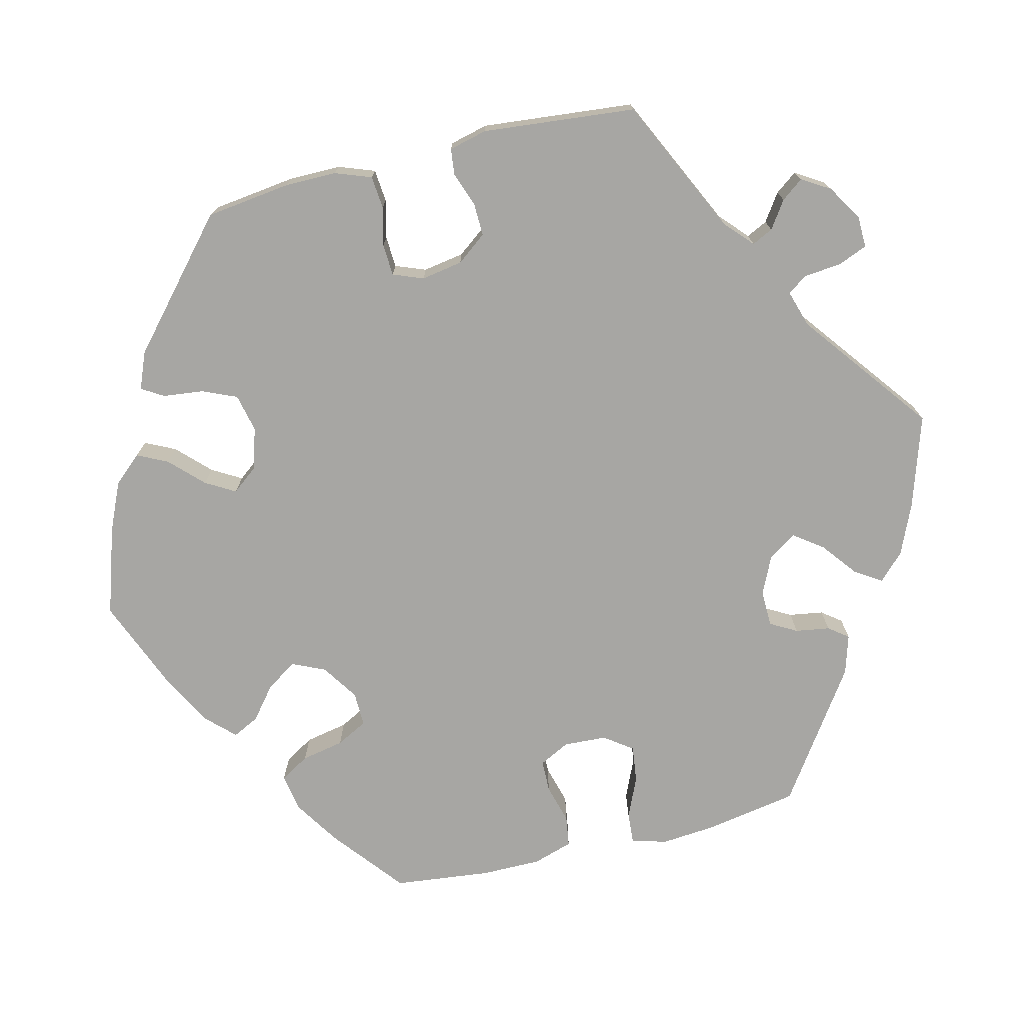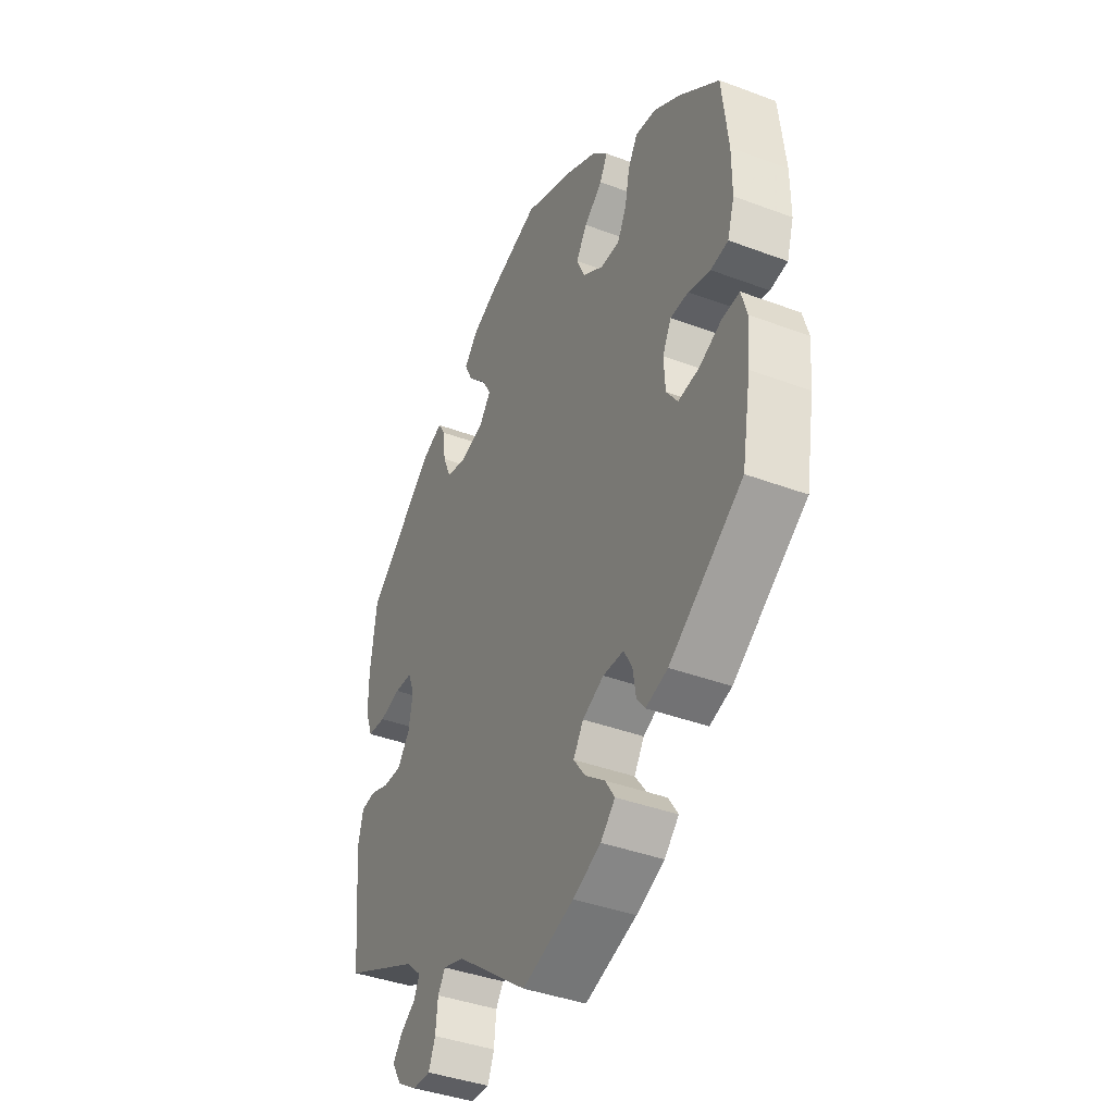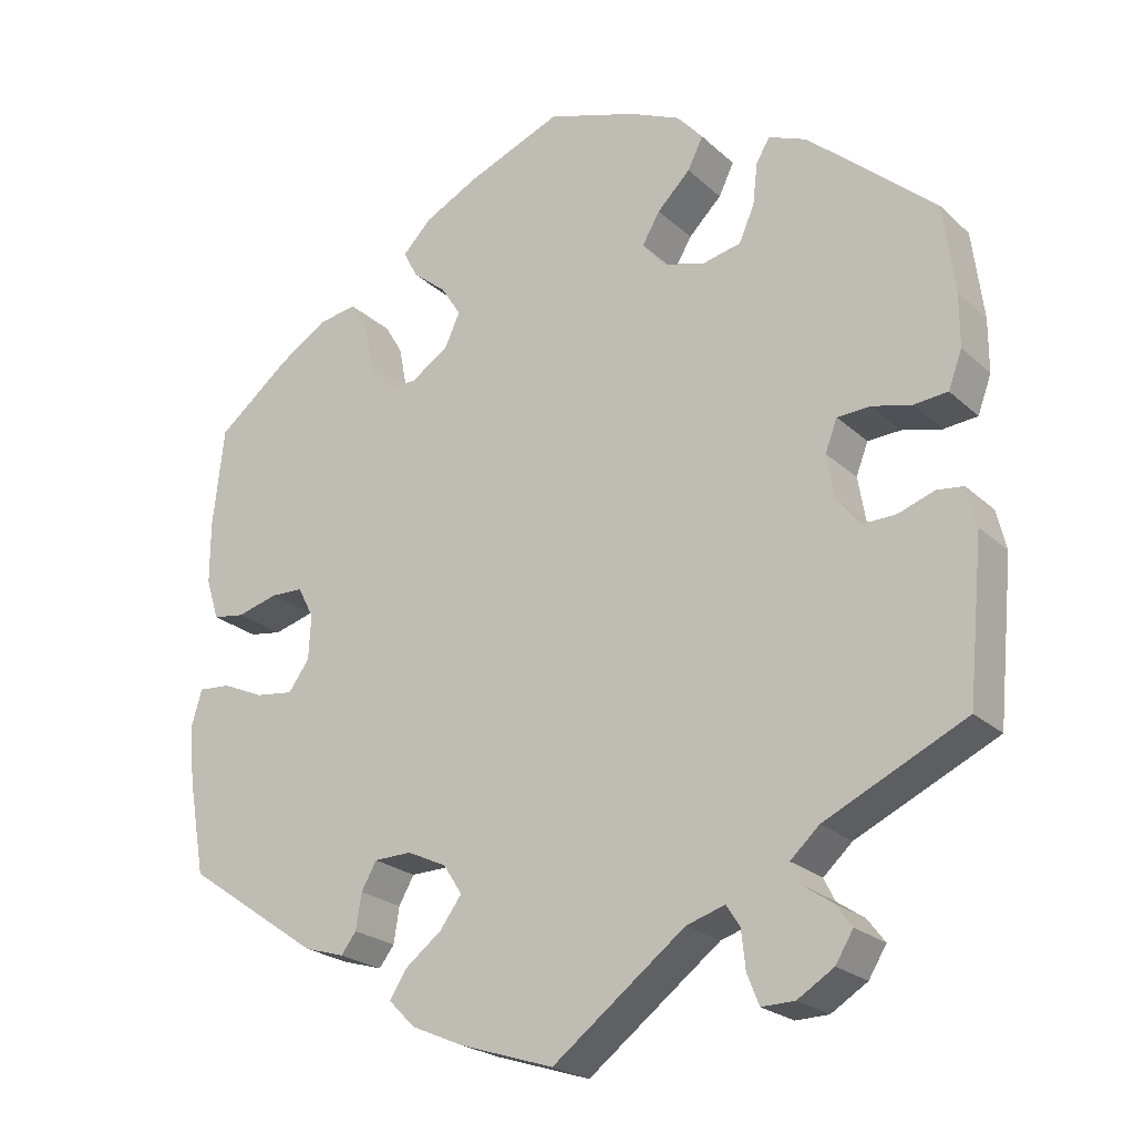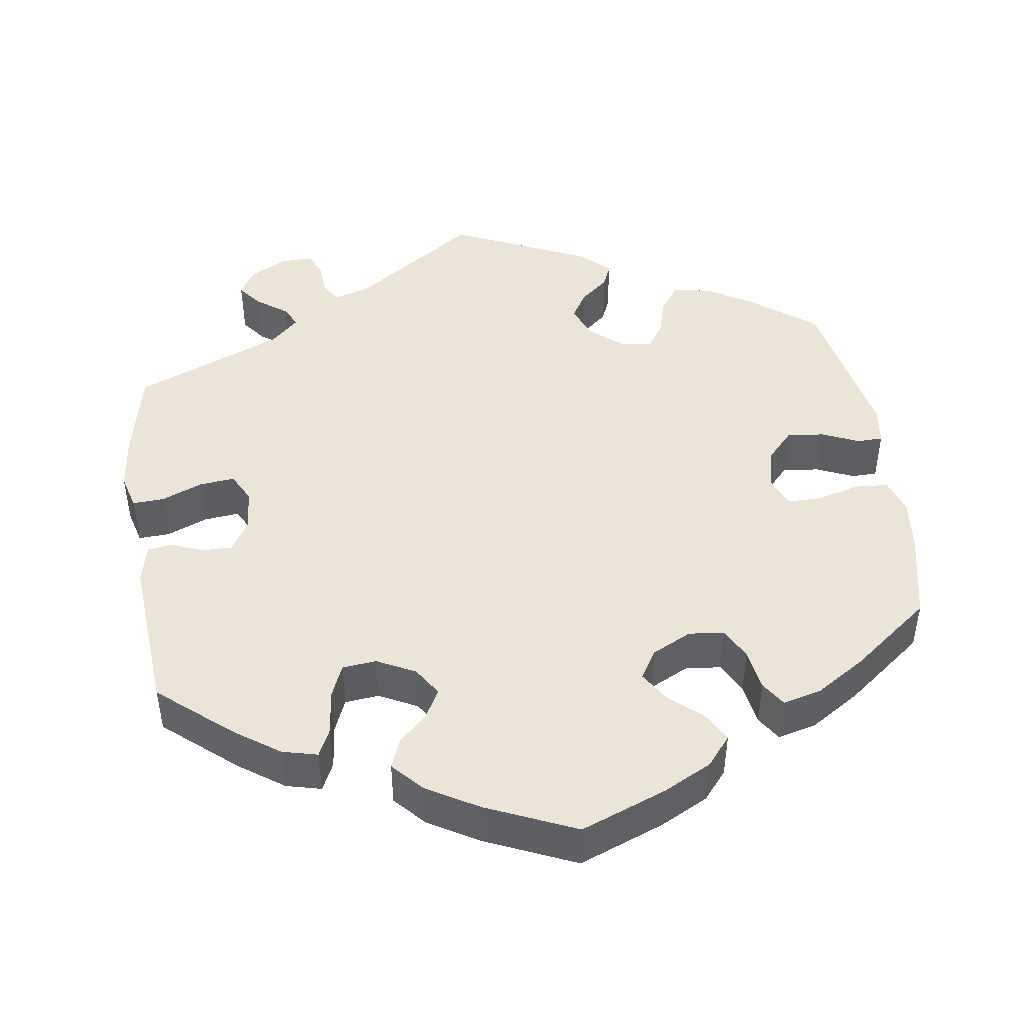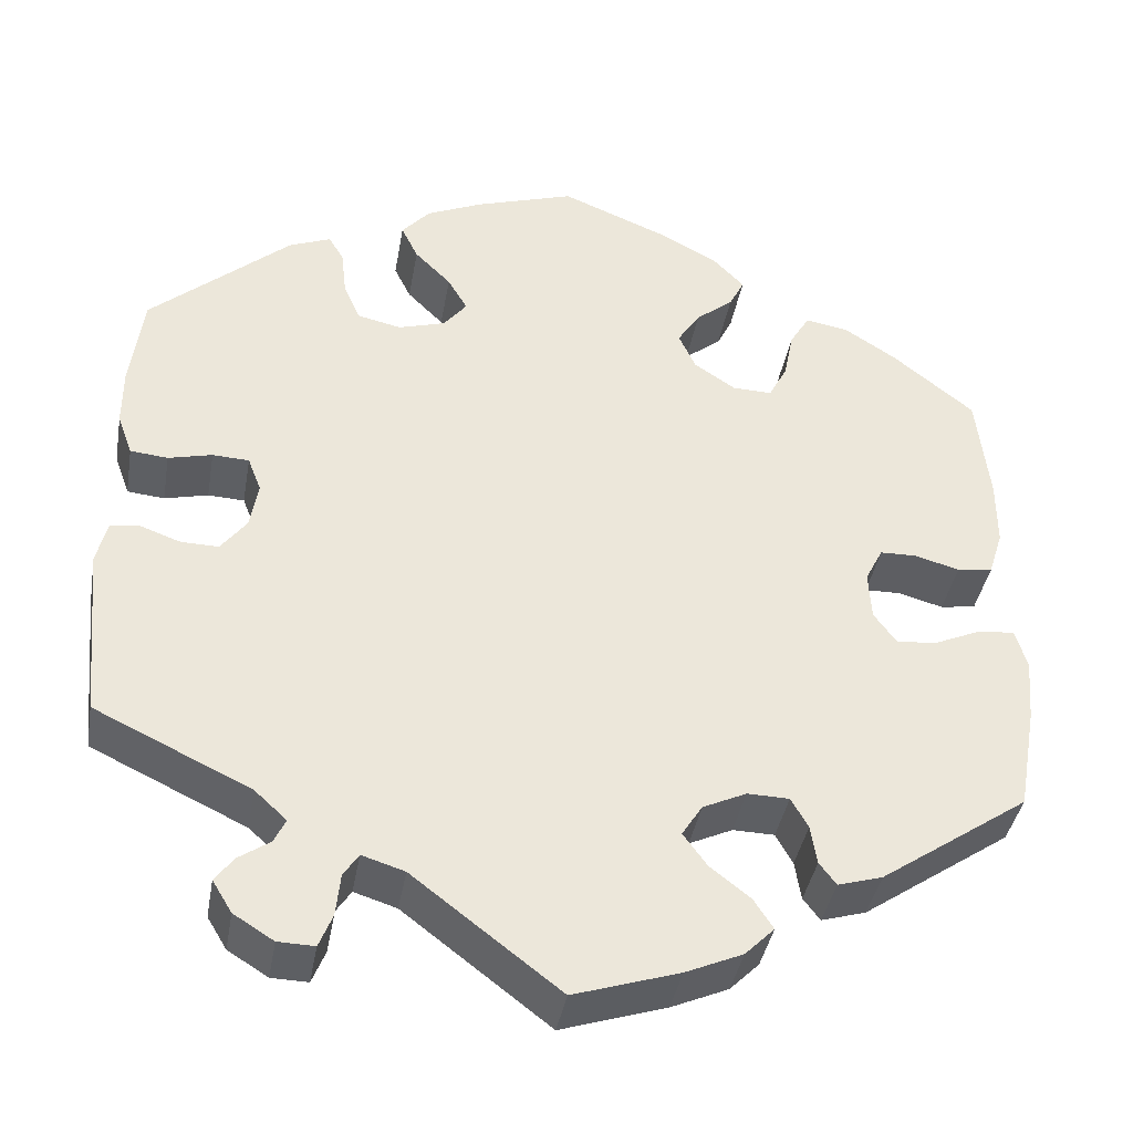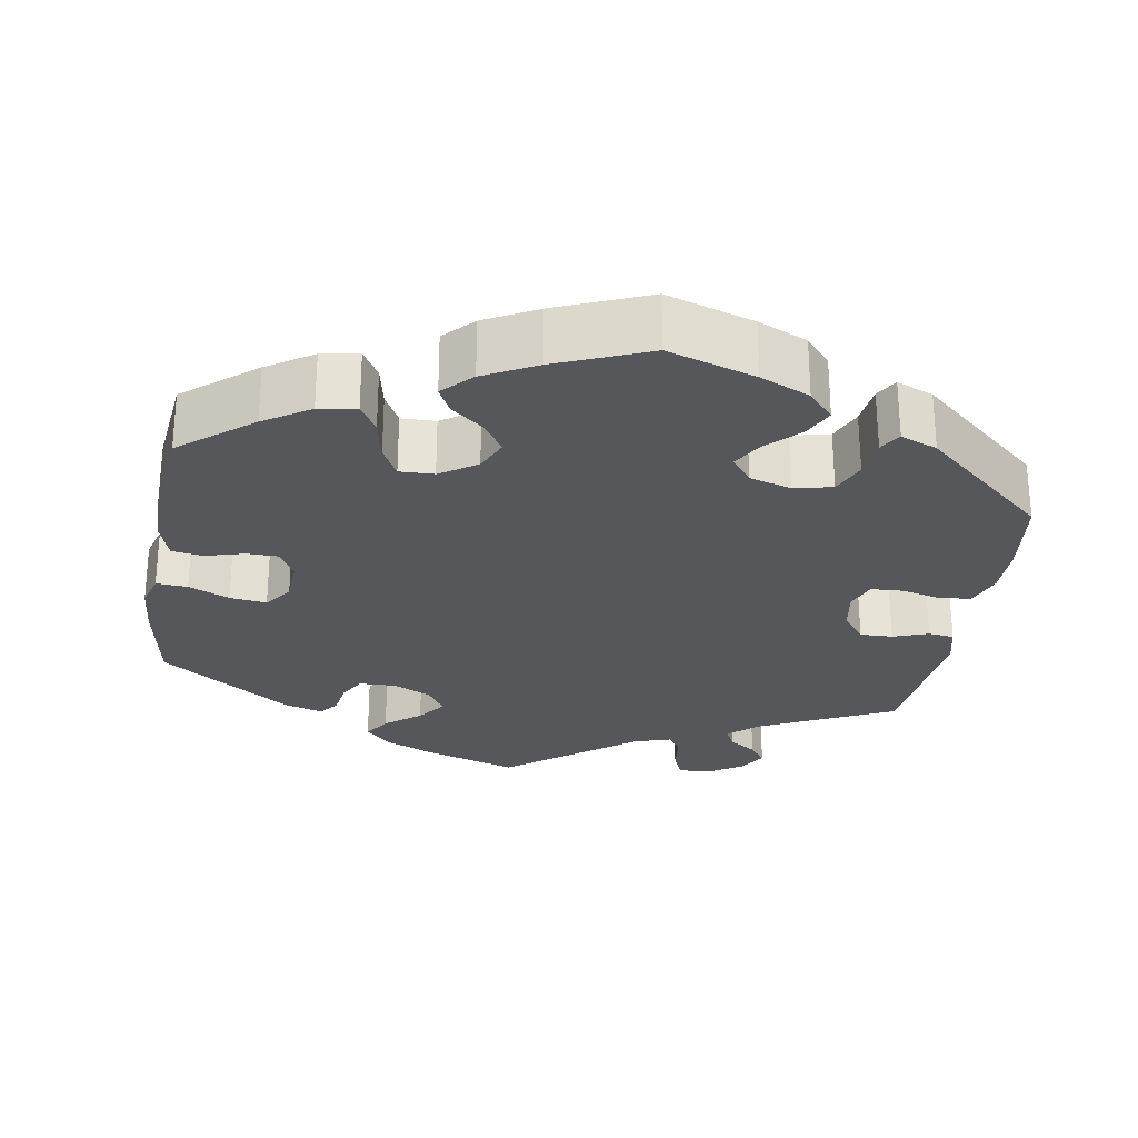
<metadata>
{"format":"obj","ext":"obj","renderer":"f3d","projection":"perspective","resolution":1024,"background":"white","views":[{"elev":-74.1,"azim":103.8,"up":"+Y"},{"elev":-40.0,"azim":-114.9,"up":"+Z"},{"elev":-22.9,"azim":33.8,"up":"+Z"},{"elev":45.7,"azim":-68.2,"up":"+Y"},{"elev":-39.5,"azim":170.1,"up":"+Z"},{"elev":-27.0,"azim":-9.3,"up":"+Y"}]}
</metadata>
<code>
v -0.522 0.07 -0.169
v -0.528 0.07 -0.099
v -0.515 0.07 -0.054
v -0.475 0.07 -0.057
v -0.423 0.07 -0.08
v -0.376 0.07 -0.086
v -0.35 0.07 -0.05
v -0.347 0.07 0.005
v -0.367 0.07 0.044
v -0.408 0.07 0.045
v -0.458 0.07 0.031
v -0.498 0.07 0.037
v -0.514 0.07 0.088
v -0.514 0.07 0.164
v -0.5 0.07 0.289
v -0.408 0.07 0.363
v -0.349 0.07 0.401
v -0.301 0.07 0.409
v -0.279 0.07 0.372
v -0.268 0.07 0.317
v -0.247 0.07 0.277
v -0.203 0.07 0.278
v -0.156 0.07 0.309
v -0.137 0.07 0.351
v -0.162 0.07 0.39
v -0.204 0.07 0.424
v -0.221 0.07 0.458
v -0.185 0.07 0.495
v -0.118 0.07 0.53
v 0 0.07 0.578
v 0.112 0.07 0.542
v 0.175 0.07 0.514
v 0.207 0.07 0.478
v 0.188 0.07 0.439
v 0.147 0.07 0.398
v 0.125 0.07 0.36
v 0.151 0.07 0.327
v 0.204 0.07 0.311
v 0.253 0.07 0.322
v 0.272 0.07 0.366
v 0.278 0.07 0.418
v 0.295 0.07 0.446
v 0.342 0.07 0.427
v 0.5 0.07 0.289
v 0.514 0.07 0.18
v 0.514 0.07 0.114
v 0.497 0.07 0.068
v 0.455 0.07 0.064
v 0.406 0.07 0.076
v 0.365 0.07 0.074
v 0.35 0.07 0.035
v 0.359 0.07 -0.018
v 0.388 0.07 -0.056
v 0.43 0.07 -0.055
v 0.475 0.07 -0.039
v 0.508 0.07 -0.043
v 0.52 0.07 -0.092
v 0.501 0.07 -0.288
v 0.326 0.07 -0.371
v 0.29 0.07 -0.404
v 0.303 0.07 -0.431
v 0.338 0.07 -0.455
v 0.359 0.07 -0.483
v 0.337 0.07 -0.519
v 0.292 0.07 -0.547
v 0.251 0.07 -0.548
v 0.236 0.07 -0.511
v 0.231 0.07 -0.463
v 0.214 0.07 -0.437
v 0.166 0.07 -0.452
v 0.001 0.07 -0.578
v -0.117 0.07 -0.54
v -0.181 0.07 -0.512
v -0.214 0.07 -0.479
v -0.192 0.07 -0.445
v -0.147 0.07 -0.41
v -0.12 0.07 -0.373
v -0.143 0.07 -0.337
v -0.192 0.07 -0.314
v -0.239 0.07 -0.315
v -0.258 0.07 -0.349
v -0.265 0.07 -0.393
v -0.284 0.07 -0.418
v -0.334 0.07 -0.403
v -0.501 0.07 -0.288
v -0.522 0 -0.169
v -0.528 0 -0.099
v -0.515 0 -0.054
v -0.475 0 -0.057
v -0.423 0 -0.08
v -0.376 0 -0.086
v -0.35 0 -0.05
v -0.347 0 0.005
v -0.367 0 0.044
v -0.408 0 0.045
v -0.458 0 0.031
v -0.498 0 0.037
v -0.514 0 0.088
v -0.514 0 0.164
v -0.5 0 0.289
v -0.408 0 0.363
v -0.349 0 0.401
v -0.301 0 0.409
v -0.279 0 0.372
v -0.268 0 0.317
v -0.247 0 0.277
v -0.203 0 0.278
v -0.156 0 0.309
v -0.137 0 0.351
v -0.162 0 0.39
v -0.204 0 0.424
v -0.221 0 0.458
v -0.185 0 0.495
v -0.118 0 0.53
v 0 0 0.578
v 0.112 0 0.542
v 0.175 0 0.514
v 0.207 0 0.478
v 0.188 0 0.439
v 0.147 0 0.398
v 0.125 0 0.36
v 0.151 0 0.327
v 0.204 0 0.311
v 0.253 0 0.322
v 0.272 0 0.366
v 0.278 0 0.418
v 0.295 0 0.446
v 0.342 0 0.427
v 0.5 0 0.289
v 0.514 0 0.18
v 0.514 0 0.114
v 0.497 0 0.068
v 0.455 0 0.064
v 0.406 0 0.076
v 0.365 0 0.074
v 0.35 0 0.035
v 0.359 0 -0.018
v 0.388 0 -0.056
v 0.43 0 -0.055
v 0.475 0 -0.039
v 0.508 0 -0.043
v 0.52 0 -0.092
v 0.501 0 -0.288
v 0.326 0 -0.371
v 0.29 0 -0.404
v 0.303 0 -0.431
v 0.338 0 -0.455
v 0.359 0 -0.483
v 0.337 0 -0.519
v 0.292 0 -0.547
v 0.251 0 -0.548
v 0.236 0 -0.511
v 0.231 0 -0.463
v 0.214 0 -0.437
v 0.166 0 -0.452
v 0.001 0 -0.578
v -0.117 0 -0.54
v -0.181 0 -0.512
v -0.214 0 -0.479
v -0.192 0 -0.445
v -0.147 0 -0.41
v -0.12 0 -0.373
v -0.143 0 -0.337
v -0.192 0 -0.314
v -0.239 0 -0.315
v -0.258 0 -0.349
v -0.265 0 -0.393
v -0.284 0 -0.418
v -0.334 0 -0.403
v -0.501 0 -0.288
f 81 82 83 84
f 80 81 84 85
f 79 80 85 1
f 73 74 75 76
f 73 76 77
f 70 71 72 73
f 69 70 73 77
f 65 66 67 68
f 65 68 69
f 64 65 69
f 61 62 63 64
f 60 61 64 69
f 59 60 69 77
f 54 55 56 57
f 53 54 57 58
f 52 53 58 59
f 46 47 48 49
f 46 49 50
f 45 46 50
f 44 45 50
f 43 44 50
f 40 41 42 43
f 39 40 43 50
f 38 39 50 51
f 32 33 34 35
f 32 35 36
f 31 32 36
f 30 31 36
f 29 30 36
f 28 29 36 37
f 25 26 27 28
f 24 25 28 37
f 17 18 19 20
f 17 20 21
f 16 17 21
f 15 16 21
f 14 15 21
f 13 14 21 22
f 10 11 12 13
f 9 10 13 22
f 2 3 4 5
f 79 1 2 5
f 78 79 5 6
f 59 77 78
f 23 24 37 38
f 8 9 22 23
f 7 8 23 38
f 51 52 59 78
f 38 51 78
f 6 7 38 78
f 169 168 167 166
f 170 169 166 165
f 86 170 165 164
f 161 160 159 158
f 162 161 158
f 158 157 156 155
f 162 158 155 154
f 153 152 151 150
f 154 153 150
f 154 150 149
f 149 148 147 146
f 154 149 146 145
f 162 154 145 144
f 142 141 140 139
f 143 142 139 138
f 144 143 138 137
f 134 133 132 131
f 135 134 131
f 135 131 130
f 135 130 129
f 135 129 128
f 128 127 126 125
f 135 128 125 124
f 136 135 124 123
f 120 119 118 117
f 121 120 117
f 121 117 116
f 121 116 115
f 121 115 114
f 122 121 114 113
f 113 112 111 110
f 122 113 110 109
f 105 104 103 102
f 106 105 102
f 106 102 101
f 106 101 100
f 106 100 99
f 107 106 99 98
f 98 97 96 95
f 107 98 95 94
f 90 89 88 87
f 90 87 86 164
f 91 90 164 163
f 163 162 144
f 123 122 109 108
f 108 107 94 93
f 123 108 93 92
f 163 144 137 136
f 163 136 123
f 163 123 92 91
f 1 86 87 2
f 2 87 88 3
f 3 88 89 4
f 4 89 90 5
f 5 90 91 6
f 6 91 92 7
f 7 92 93 8
f 8 93 94 9
f 9 94 95 10
f 10 95 96 11
f 11 96 97 12
f 12 97 98 13
f 13 98 99 14
f 14 99 100 15
f 15 100 101 16
f 16 101 102 17
f 17 102 103 18
f 18 103 104 19
f 19 104 105 20
f 20 105 106 21
f 21 106 107 22
f 22 107 108 23
f 23 108 109 24
f 24 109 110 25
f 25 110 111 26
f 26 111 112 27
f 27 112 113 28
f 28 113 114 29
f 29 114 115 30
f 30 115 116 31
f 31 116 117 32
f 32 117 118 33
f 33 118 119 34
f 34 119 120 35
f 35 120 121 36
f 36 121 122 37
f 37 122 123 38
f 38 123 124 39
f 39 124 125 40
f 40 125 126 41
f 41 126 127 42
f 42 127 128 43
f 43 128 129 44
f 44 129 130 45
f 45 130 131 46
f 46 131 132 47
f 47 132 133 48
f 48 133 134 49
f 49 134 135 50
f 50 135 136 51
f 51 136 137 52
f 52 137 138 53
f 53 138 139 54
f 54 139 140 55
f 55 140 141 56
f 56 141 142 57
f 57 142 143 58
f 58 143 144 59
f 59 144 145 60
f 60 145 146 61
f 61 146 147 62
f 62 147 148 63
f 63 148 149 64
f 64 149 150 65
f 65 150 151 66
f 66 151 152 67
f 67 152 153 68
f 68 153 154 69
f 69 154 155 70
f 70 155 156 71
f 71 156 157 72
f 72 157 158 73
f 73 158 159 74
f 74 159 160 75
f 75 160 161 76
f 76 161 162 77
f 77 162 163 78
f 78 163 164 79
f 79 164 165 80
f 80 165 166 81
f 81 166 167 82
f 82 167 168 83
f 83 168 169 84
f 84 169 170 85
f 85 170 86 1

</code>
